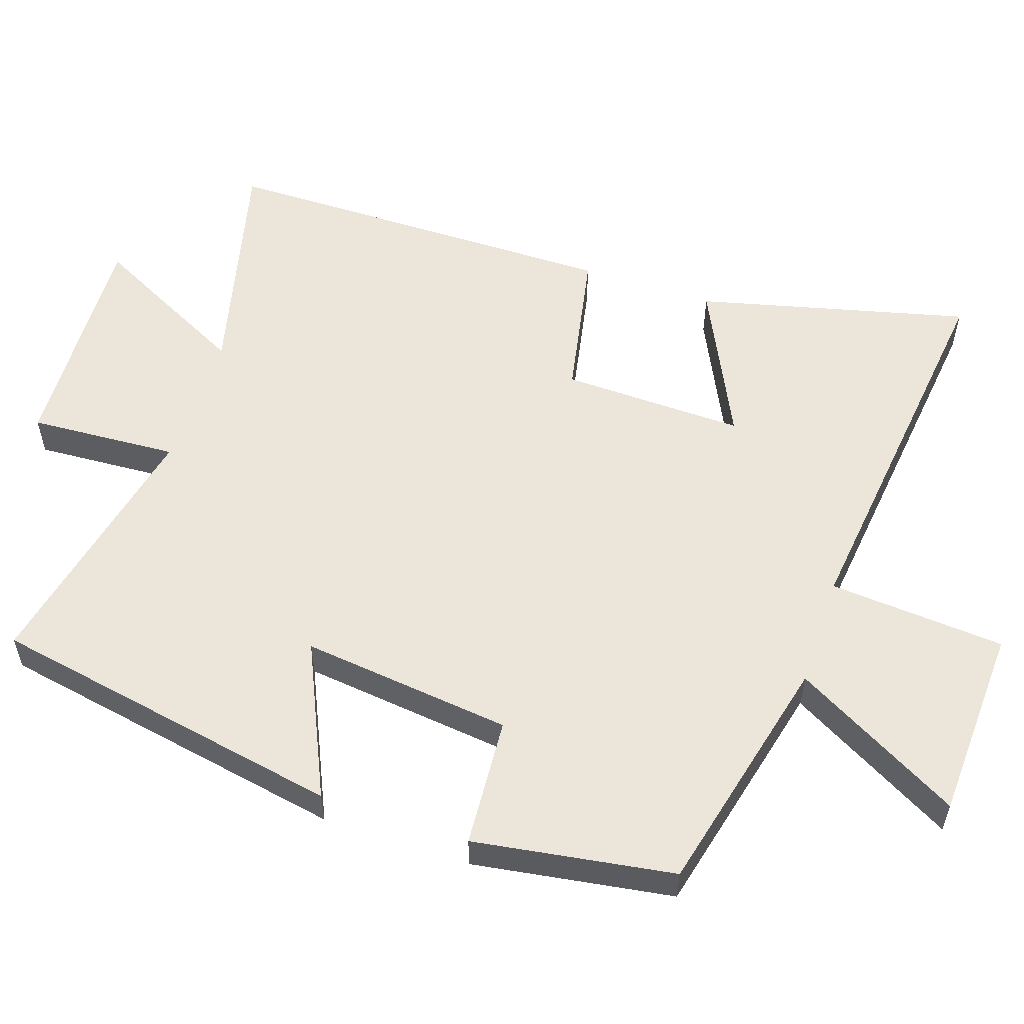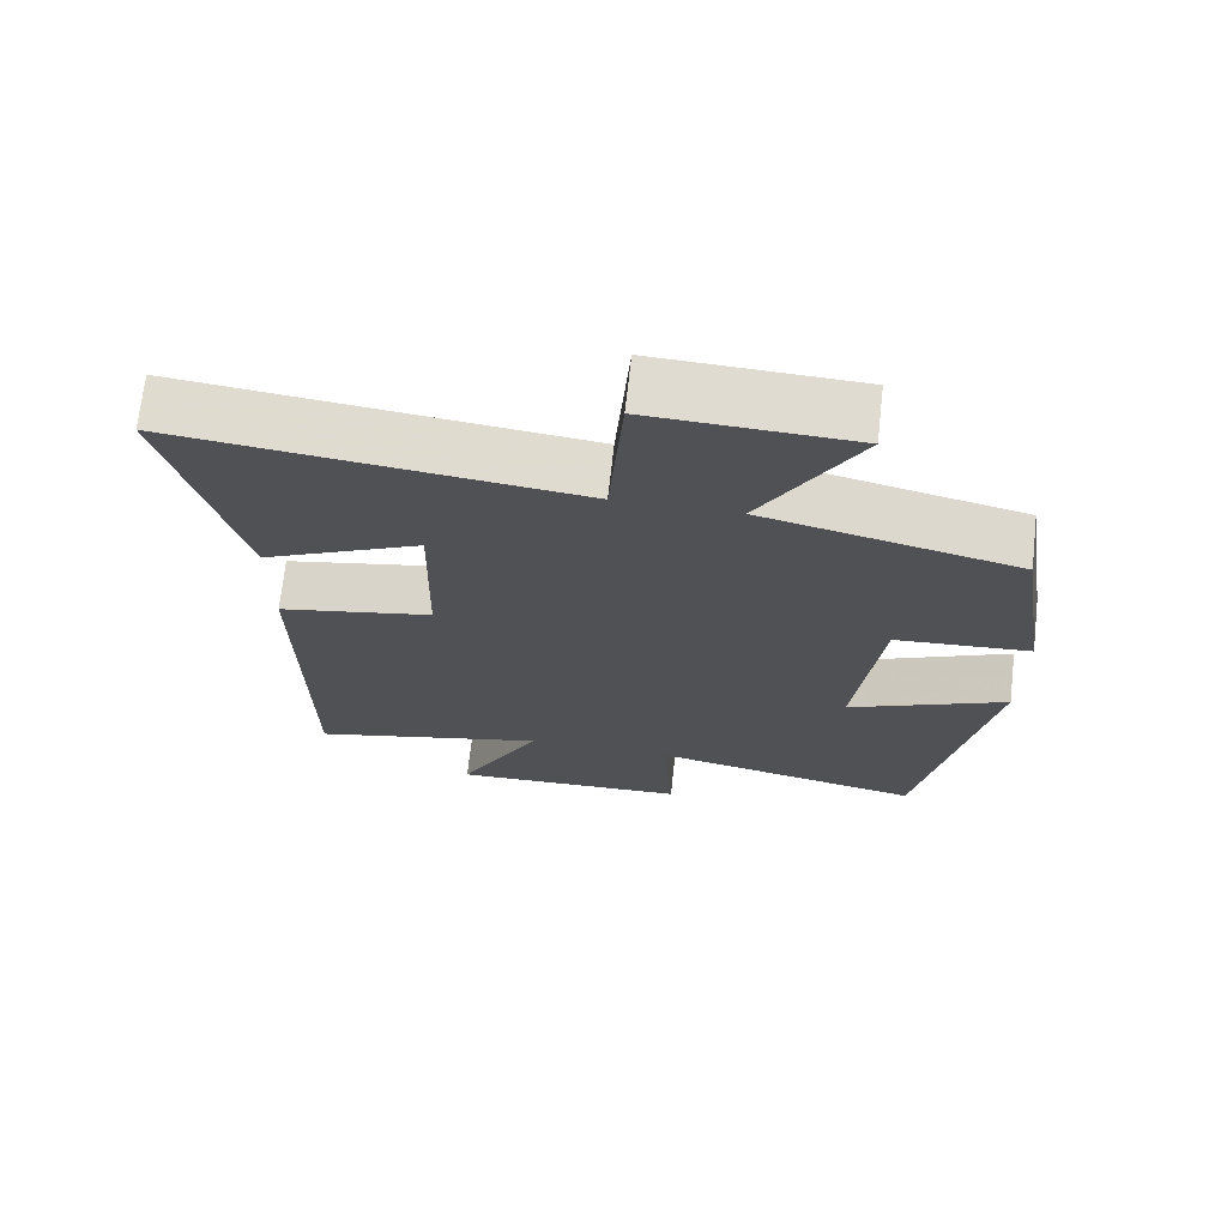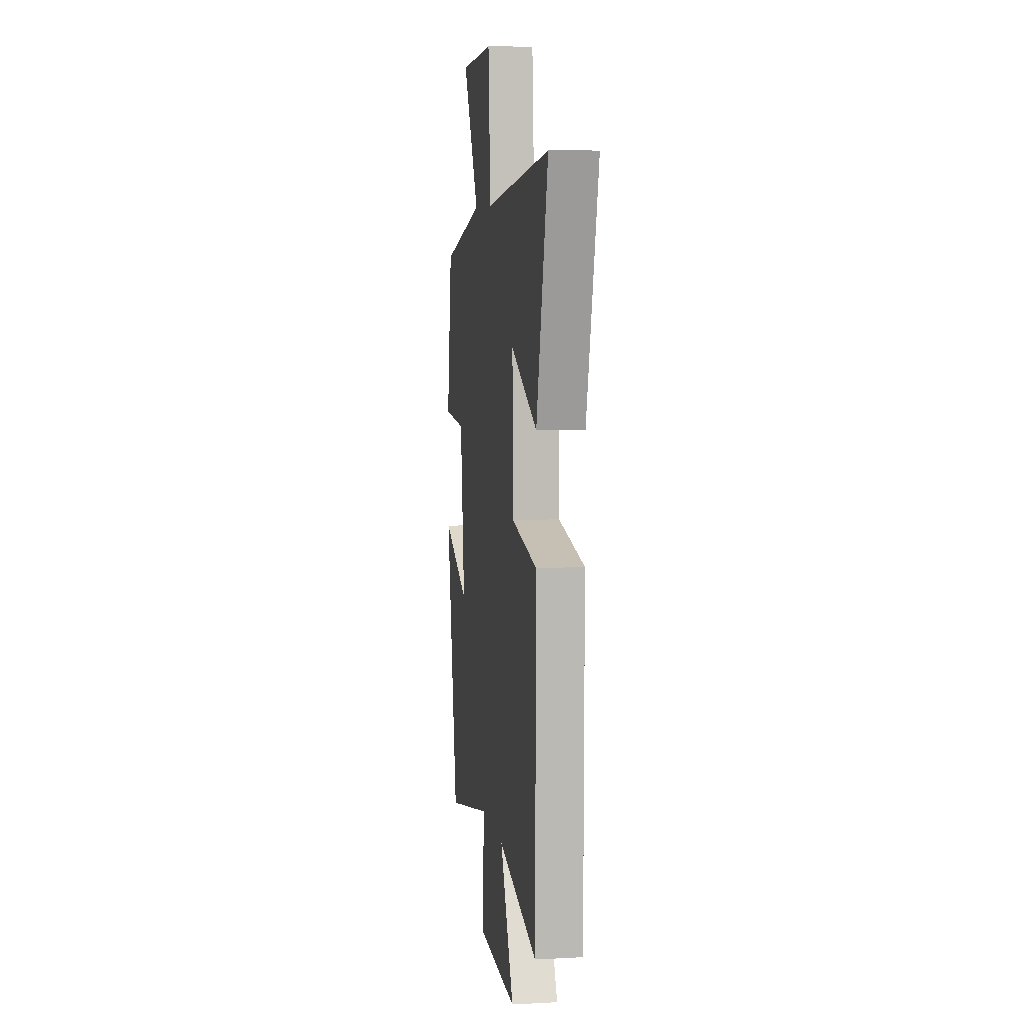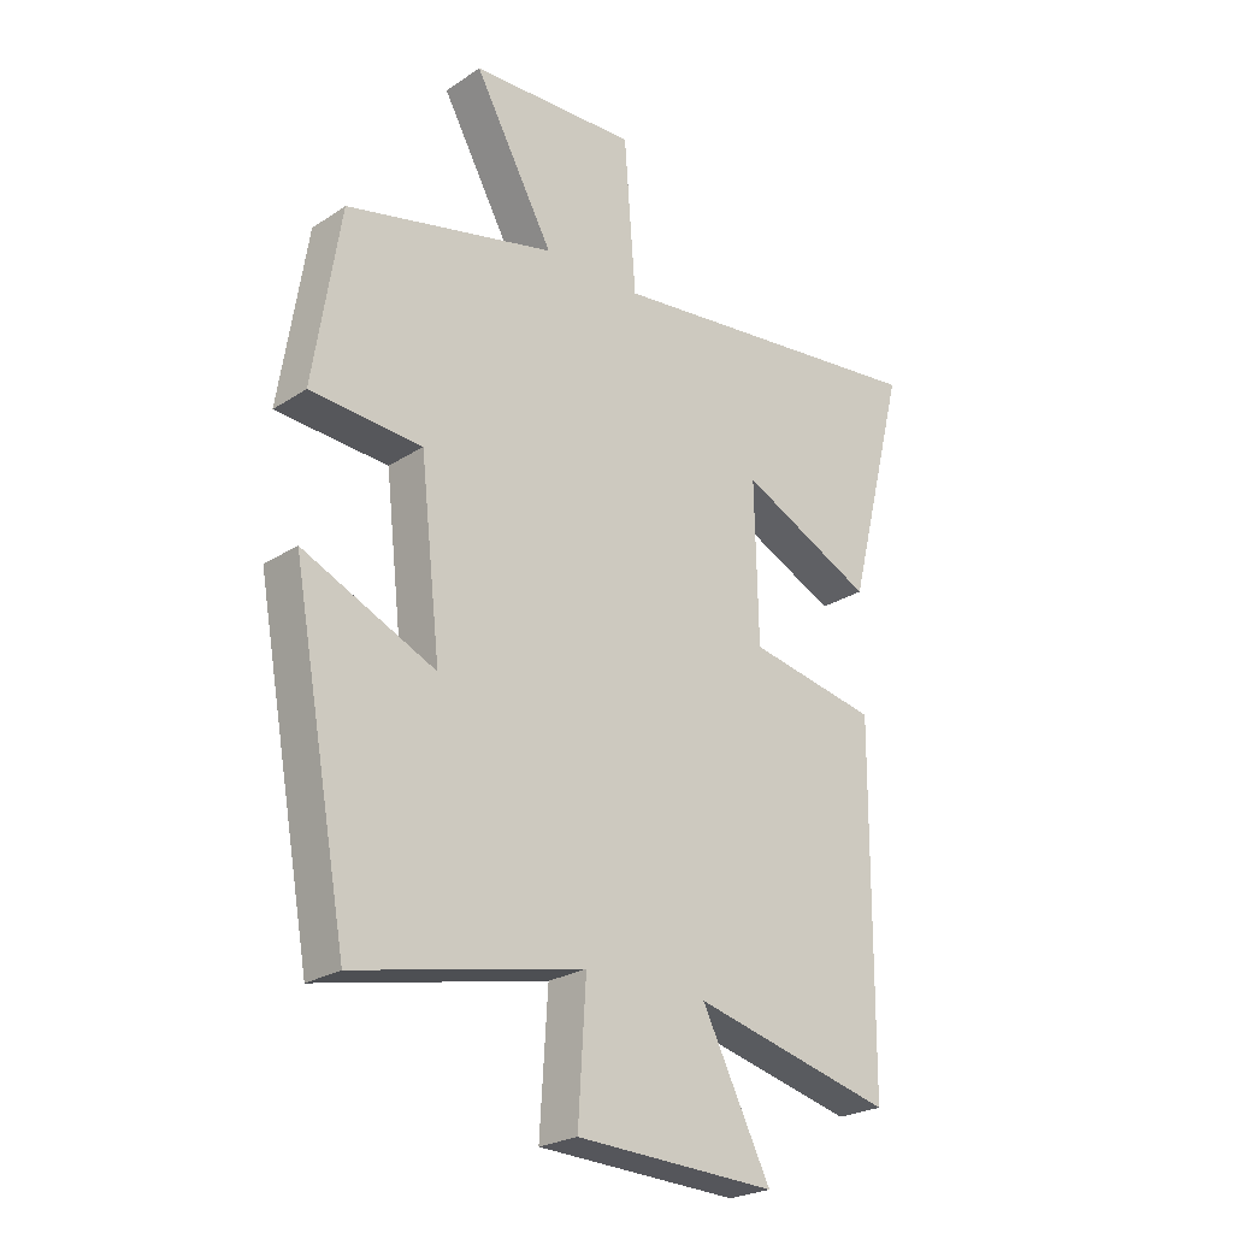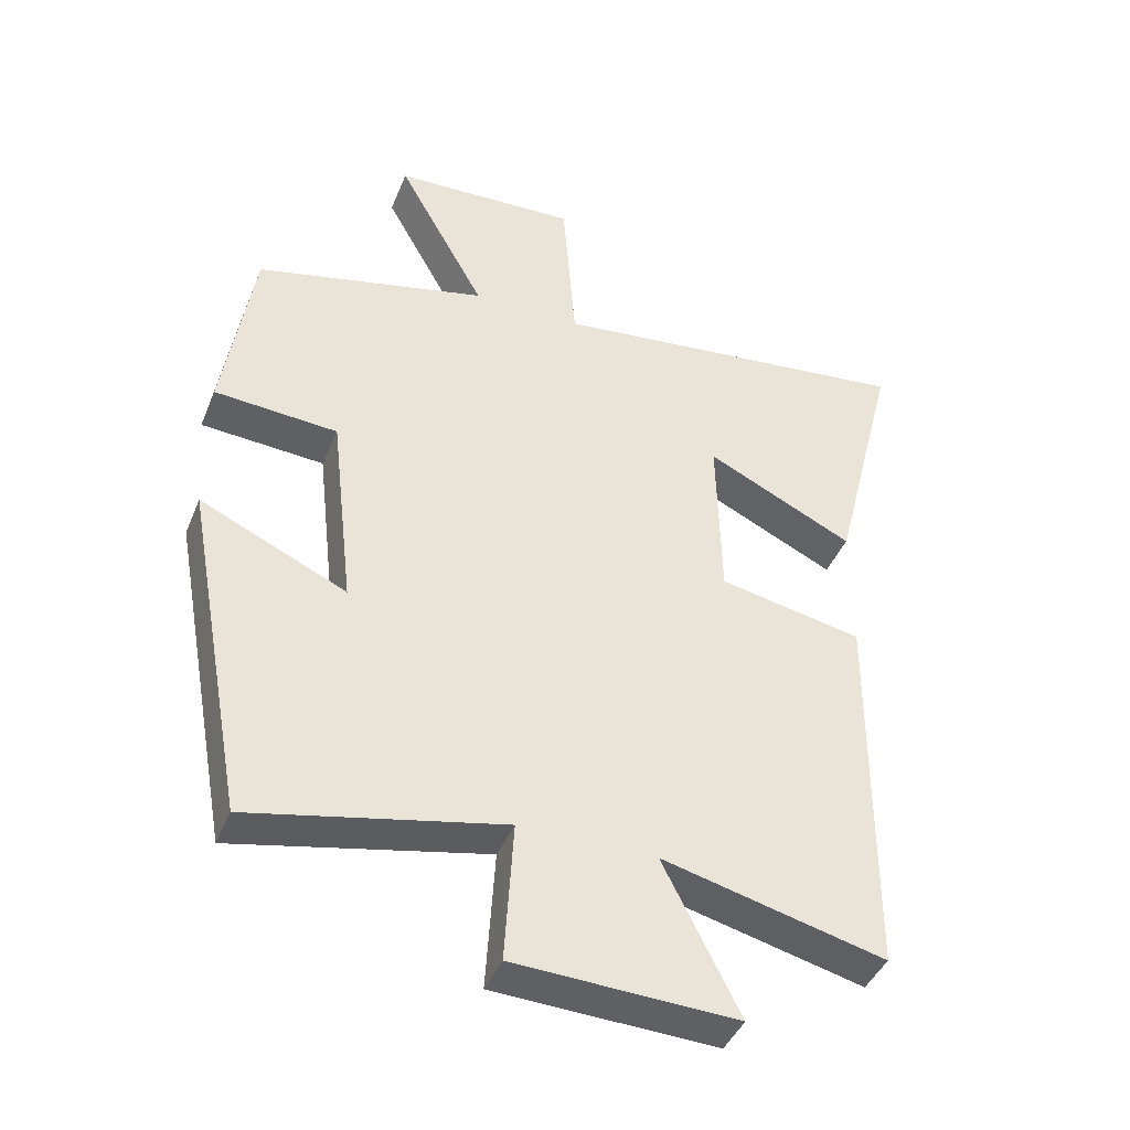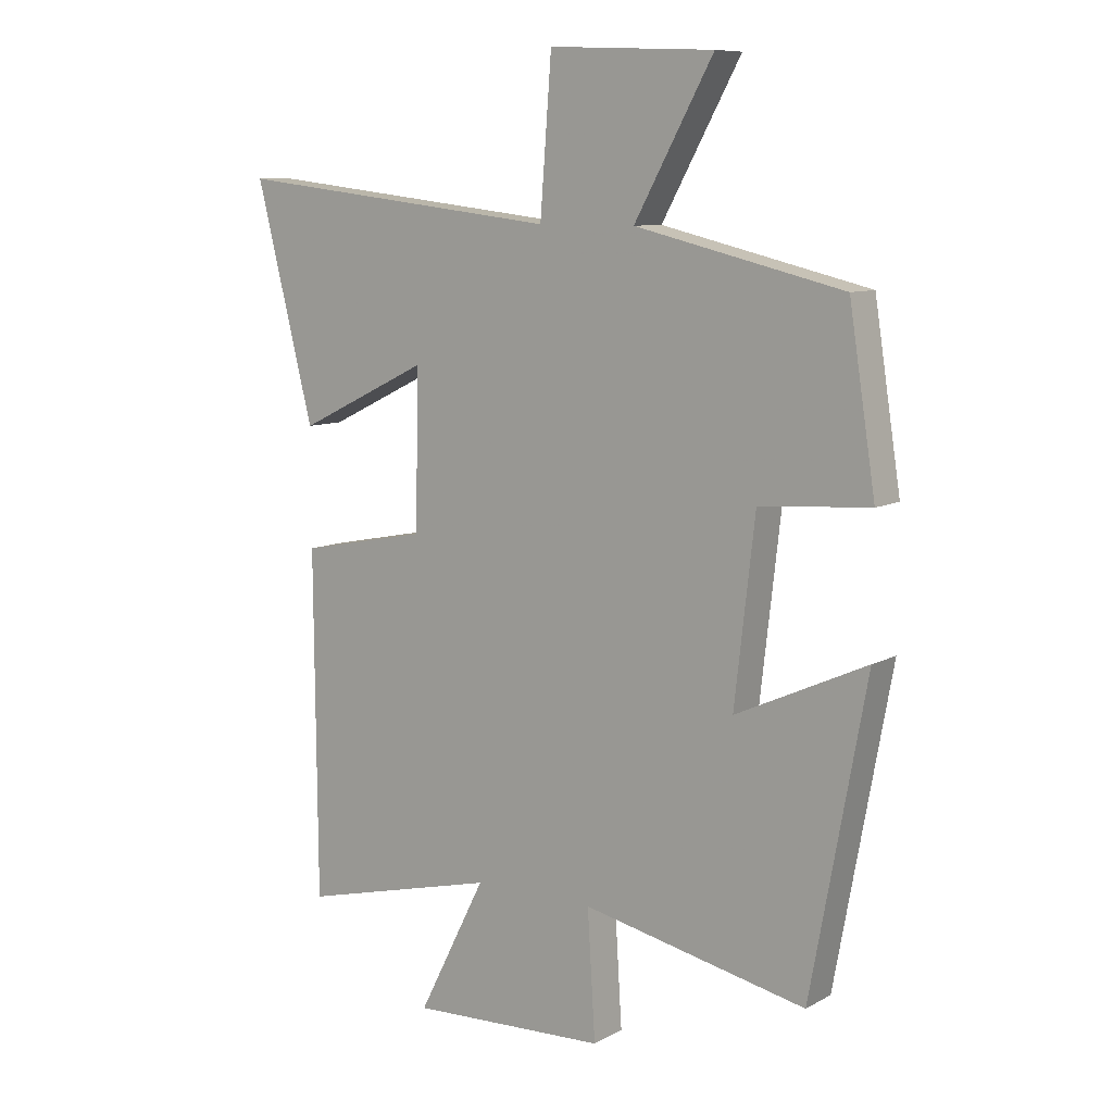
<metadata>
{"format":"obj","ext":"obj","renderer":"f3d","projection":"perspective","resolution":1024,"background":"white","views":[{"elev":55.8,"azim":-71.4,"up":"+Y"},{"elev":70.2,"azim":-173.6,"up":"+Z"},{"elev":6.8,"azim":81.3,"up":"+Z"},{"elev":-24.5,"azim":-43.0,"up":"+Z"},{"elev":-42.3,"azim":-21.2,"up":"+Z"},{"elev":9.2,"azim":-143.9,"up":"+Z"}]}
</metadata>
<code>
v 0.596 0.07 0.563
v 0.5 0.07 0.181
v 0.281 0.07 0.287
v 0.287 0.07 0.029
v 0.5 0.07 -0.013
v 0.496 0.07 -0.582
v 0.167 0.07 -0.5
v 0.28 0.07 -0.724
v -0.048 0.07 -0.71
v -0.035 0.07 -0.5
v -0.408 0.07 -0.579
v -0.5 0.07 -0.077
v -0.283 0.07 -0.176
v -0.317 0.07 0.122
v -0.5 0.07 0.135
v -0.456 0.07 0.418
v -0.111 0.07 0.5
v -0.242 0.07 0.737
v 0.032 0.07 0.749
v 0.051 0.07 0.5
v 0.596 0 0.563
v 0.5 0 0.181
v 0.281 0 0.287
v 0.287 0 0.029
v 0.5 0 -0.013
v 0.496 0 -0.582
v 0.167 0 -0.5
v 0.28 0 -0.724
v -0.048 0 -0.71
v -0.035 0 -0.5
v -0.408 0 -0.579
v -0.5 0 -0.077
v -0.283 0 -0.176
v -0.317 0 0.122
v -0.5 0 0.135
v -0.456 0 0.418
v -0.111 0 0.5
v -0.242 0 0.737
v 0.032 0 0.749
v 0.051 0 0.5
f 17 18 19 20
f 16 17 20
f 15 16 20
f 14 15 20
f 13 14 20 1
f 10 11 12 13
f 7 8 9 10
f 7 10 13
f 6 7 13
f 5 6 13
f 4 5 13
f 3 4 13
f 1 2 3
f 1 3 13
f 40 39 38 37
f 40 37 36
f 40 36 35
f 40 35 34
f 21 40 34 33
f 33 32 31 30
f 30 29 28 27
f 33 30 27
f 33 27 26
f 33 26 25
f 33 25 24
f 33 24 23
f 23 22 21
f 33 23 21
f 1 21 22 2
f 2 22 23 3
f 3 23 24 4
f 4 24 25 5
f 5 25 26 6
f 6 26 27 7
f 7 27 28 8
f 8 28 29 9
f 9 29 30 10
f 10 30 31 11
f 11 31 32 12
f 12 32 33 13
f 13 33 34 14
f 14 34 35 15
f 15 35 36 16
f 16 36 37 17
f 17 37 38 18
f 18 38 39 19
f 19 39 40 20
f 20 40 21 1

</code>
